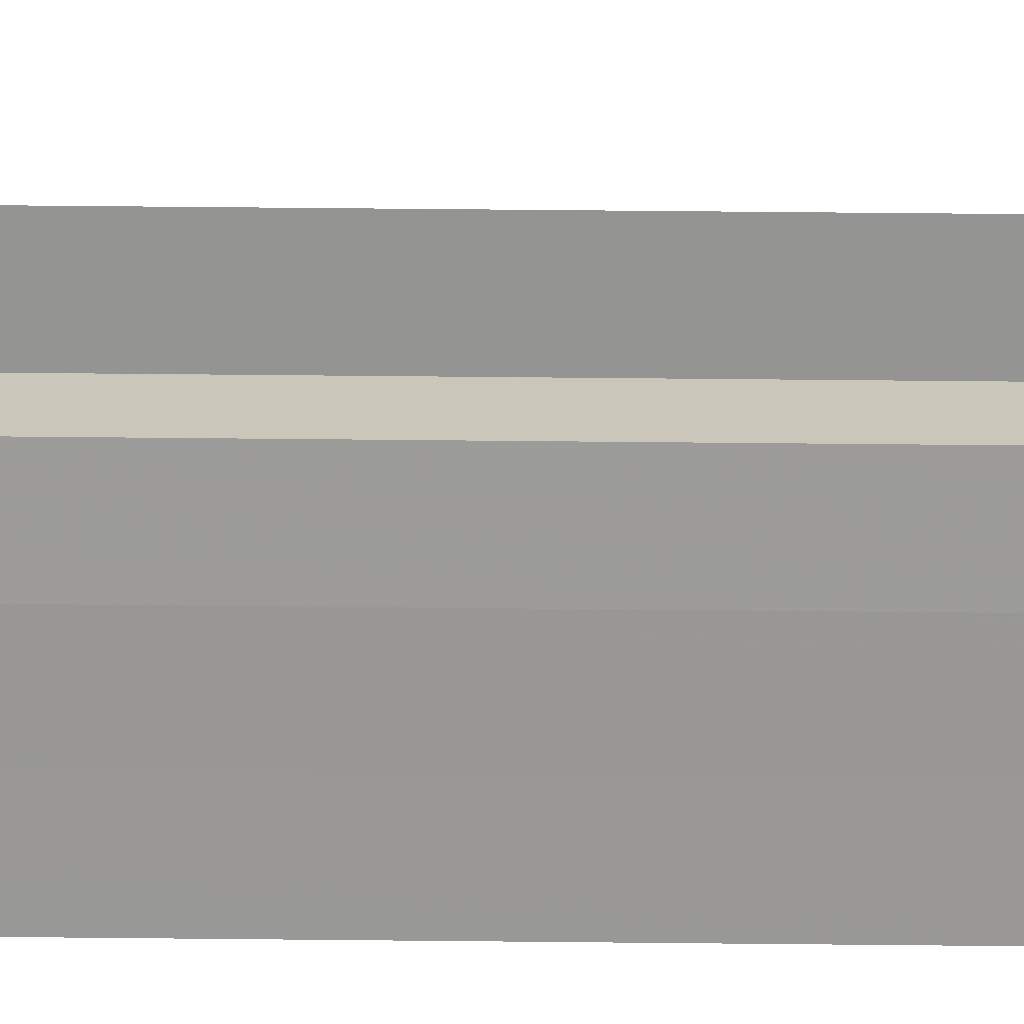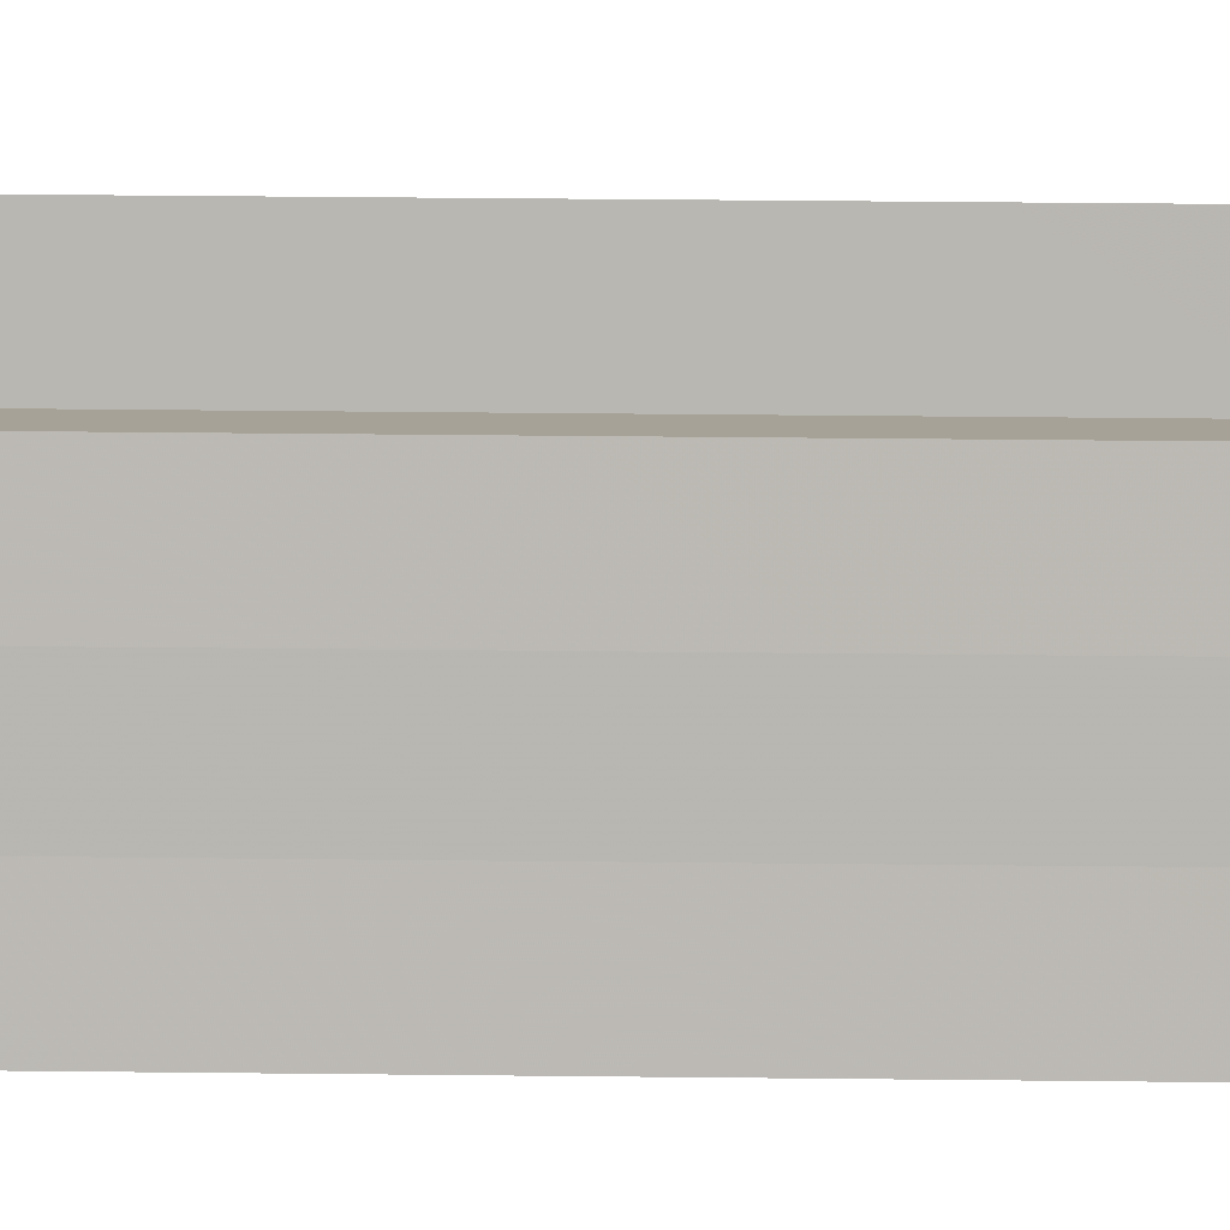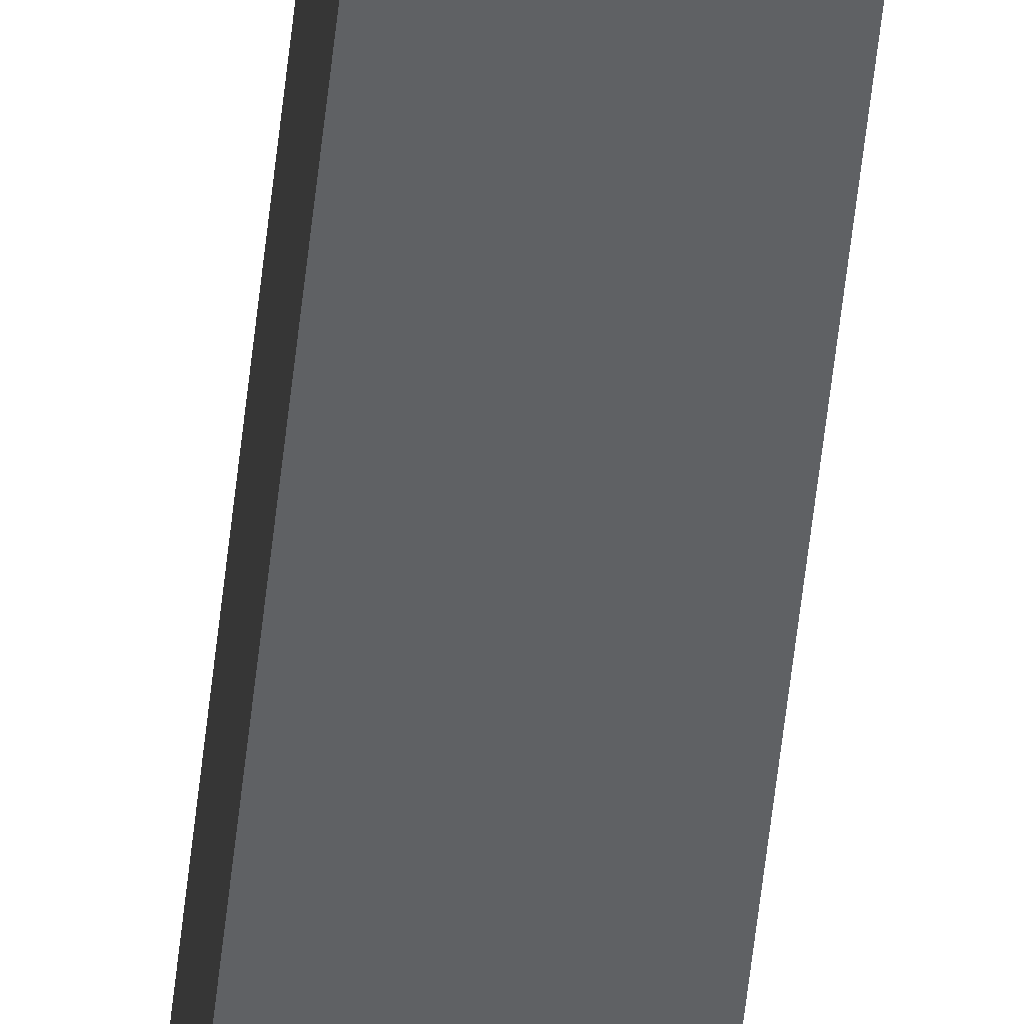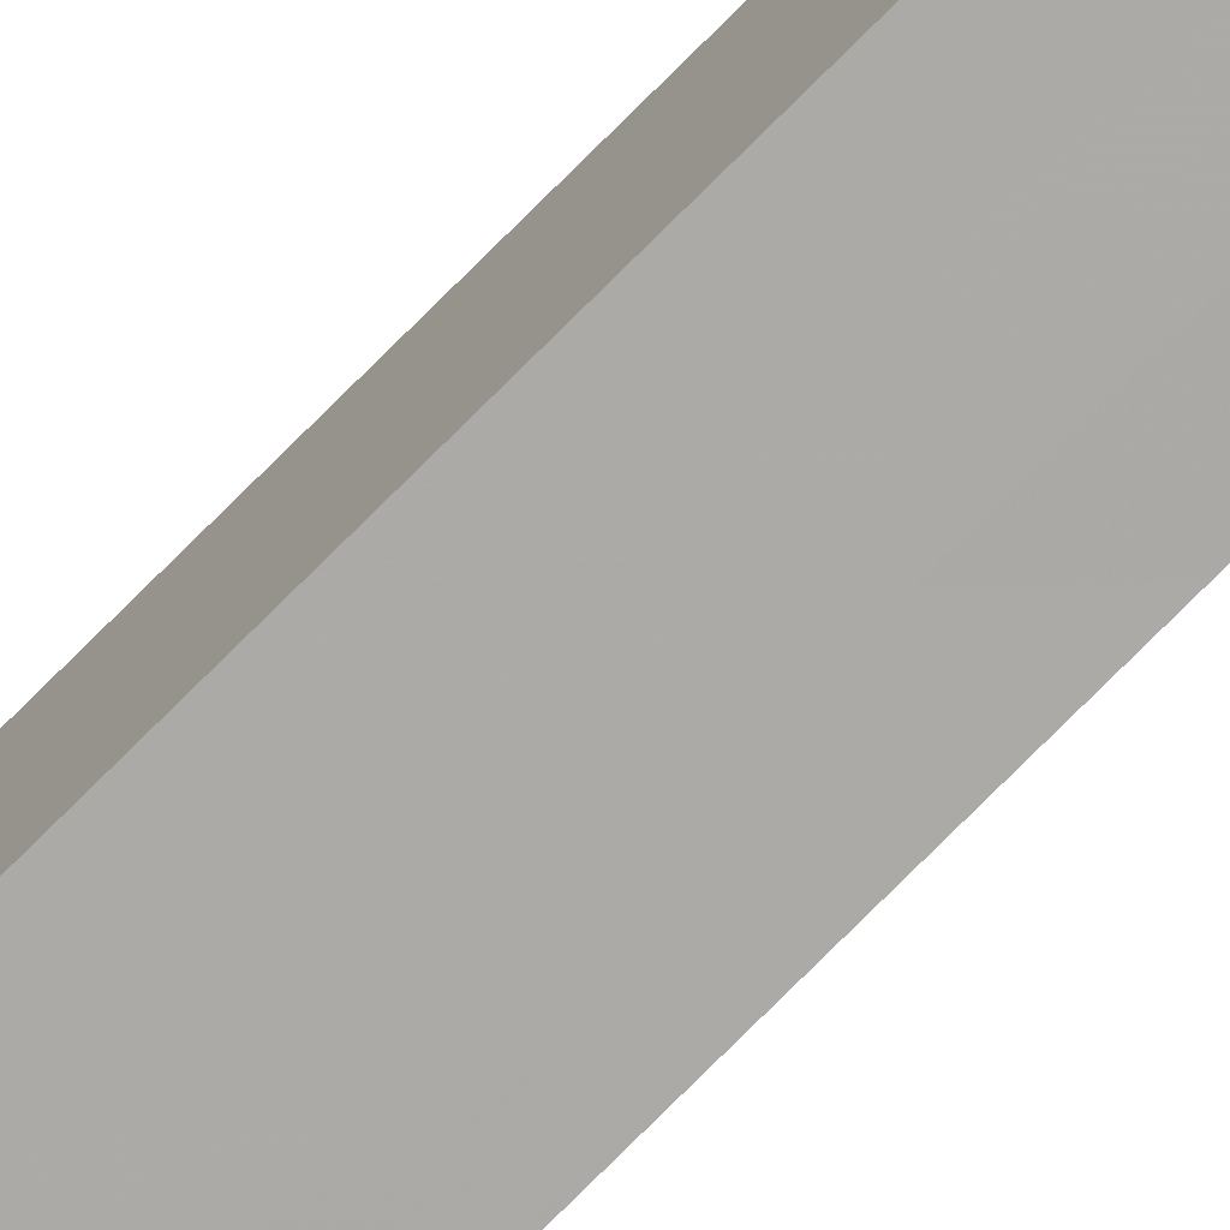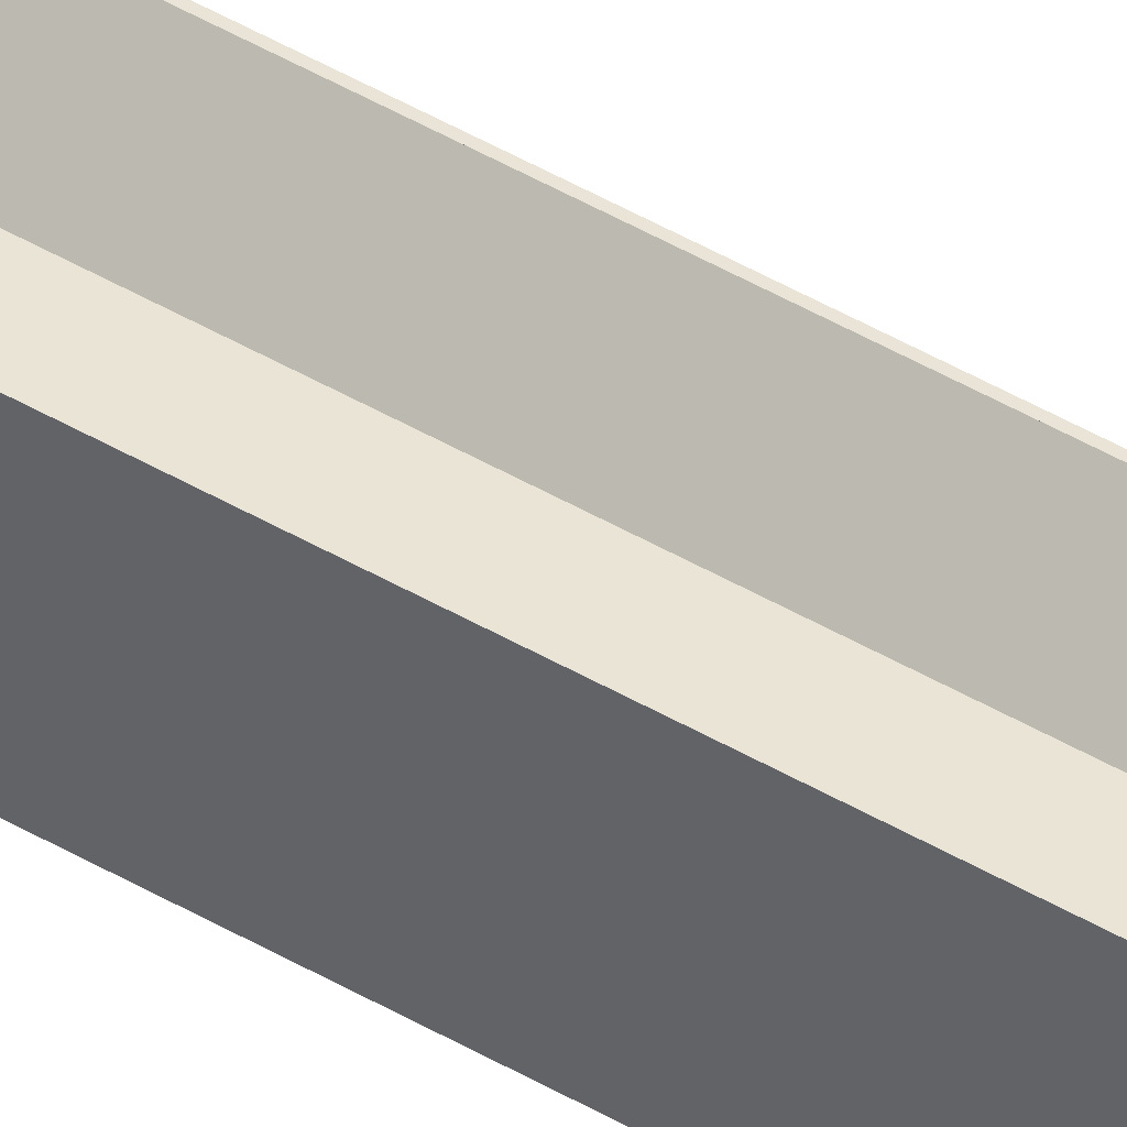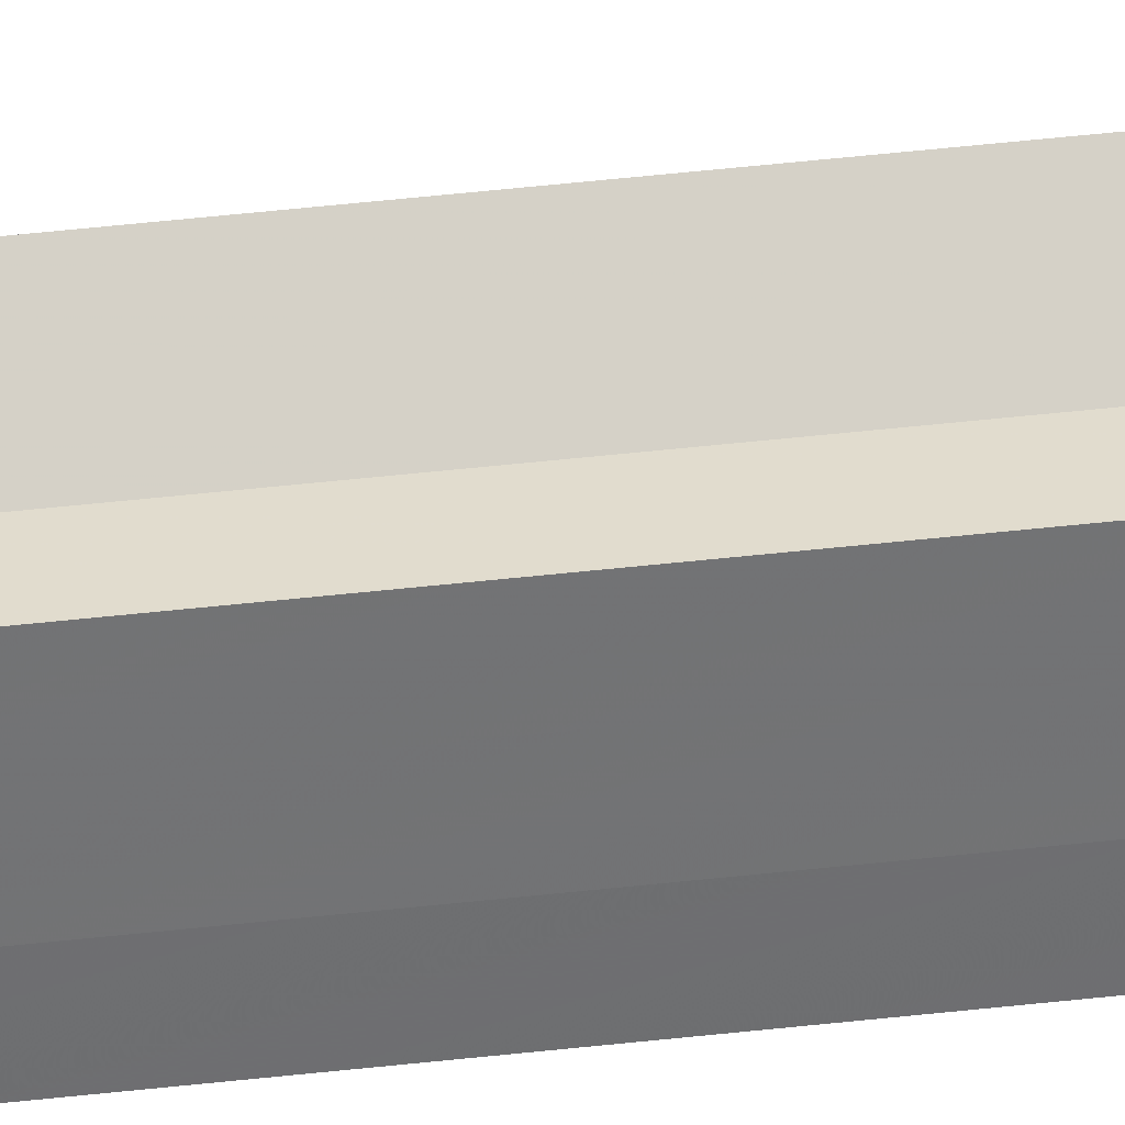
<metadata>
{"format":"obj","ext":"obj","renderer":"f3d","projection":"perspective","resolution":1024,"background":"white","views":[{"elev":21.3,"azim":91.4,"up":"+Y"},{"elev":6.3,"azim":94.5,"up":"+Y"},{"elev":-45.5,"azim":174.7,"up":"+Y"},{"elev":-75.9,"azim":135.1,"up":"+Y"},{"elev":42.6,"azim":-54.4,"up":"+Y"},{"elev":35.3,"azim":-99.3,"up":"+Y"}]}
</metadata>
<code>
o 2987
v 2189 1884 20
v 2189 1884 20
v 2189 1884 21.07
v 2189 1884 20
v 2189 1884 21.07
v 2189 1884 20
v 2189 1884 21.07
v 2189 1884 20
v 2189 1884 21.07
v 2189 1884 20
v 2189 1884 21.07
v 2189 1884 20
v 2189 1884 21.07
v 2189 1884 20
v 2189 1884 20
v 2189 1884 20
v 2189 1884 21.07
v 2189 1884 21.07
v 2189 1884 20
v 2189 1884 20
v 2189 1884 20
v 2189 1884 20
v 2189 1884 21.07
v 2189 1884 21.07
v 2189 1884 20
v 2189 1884 21.07
v 2189 1884 20
v 2189 1884 20
v 2189 1884 21.07
v 2189 1884 20
v 2189 1884 20
v 2189 1884 20
v 2189 1884 20
v 2189 1884 21.07
v 2189 1884 20
v 2189 1884 21.07
v 2189 1884 20
v 2189 1884 21.07
v 2189 1884 21.07
v 2189 1884 20
v 2189 1884 21.07
v 2189 1884 20
v 2189 1884 20
v 2189 1884 21.07
v 2189 1884 20
v 2189 1884 20
v 2189 1884 20
v 2189 1884 20
v 2189 1884 21.07
v 2189 1884 21.07
v 2189 1884 20
v 2189 1884 20
v 2189 1884 21.07
v 2189 1884 20
v 2189 1884 20
v 2189 1884 21.07
v 2189 1884 20
v 2189 1884 21.07
v 2189 1884 20
v 2189 1884 20
v 2189 1884 20
v 2189 1884 21.07
v 2189 1884 20
v 2189 1884 20
v 2189 1884 21.07
v 2189 1884 21.07
v 2189 1884 21.07
v 2189 1884 21.07
v 2189 1884 21.07
v 2189 1884 21.07
v 2189 1884 21.07
v 2189 1884 21.07
v 2189 1884 21.07
v 2189 1884 21.07
v 2189 1884 21.07
v 2189 1884 21.07
v 2189 1884 21.07
v 2189 1884 21.07
v 2189 1884 21.07
v 2189 1884 21.07
f 1 2 3
f 4 1 5
f 6 4 7
f 7 8 9
f 9 10 11
f 11 12 13
f 14 12 15
f 14 16 12
f 17 16 18
f 19 20 17
f 14 15 21
f 14 21 22
f 23 22 24
f 14 22 25
f 26 27 23
f 14 25 28
f 29 30 26
f 31 32 29
f 32 33 34
f 33 35 36
f 14 28 37
f 38 37 39
f 14 37 40
f 41 42 38
f 14 40 43
f 44 45 41
f 14 43 46
f 14 46 47
f 14 47 48
f 49 46 50
f 51 52 44
f 53 54 49
f 52 55 56
f 55 57 58
f 59 60 53
f 60 61 62
f 63 64 65
f 66 48 67
f 68 67 69
f 68 69 70
f 68 70 71
f 68 71 72
f 68 72 73
f 68 73 74
f 68 74 75
f 68 75 76
f 68 76 77
f 68 77 78
f 68 78 79
f 68 79 80

</code>
